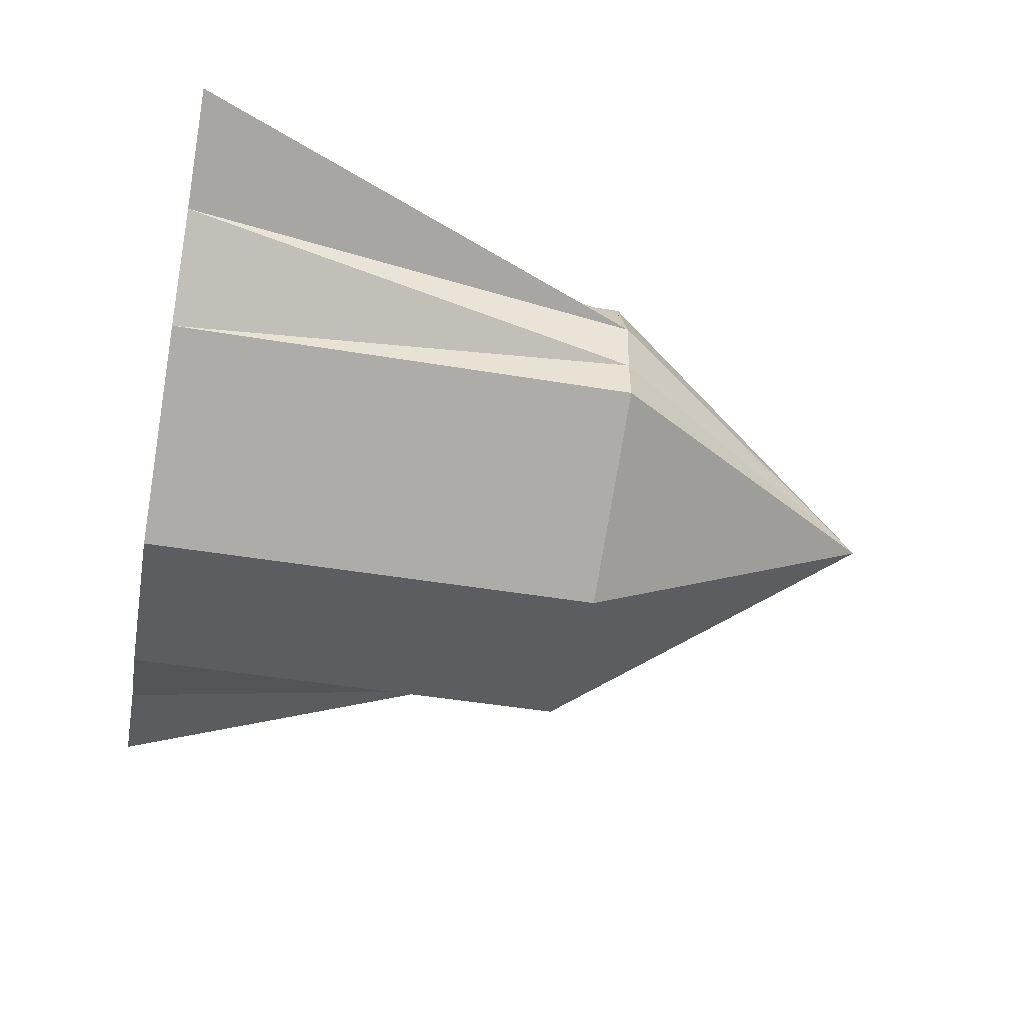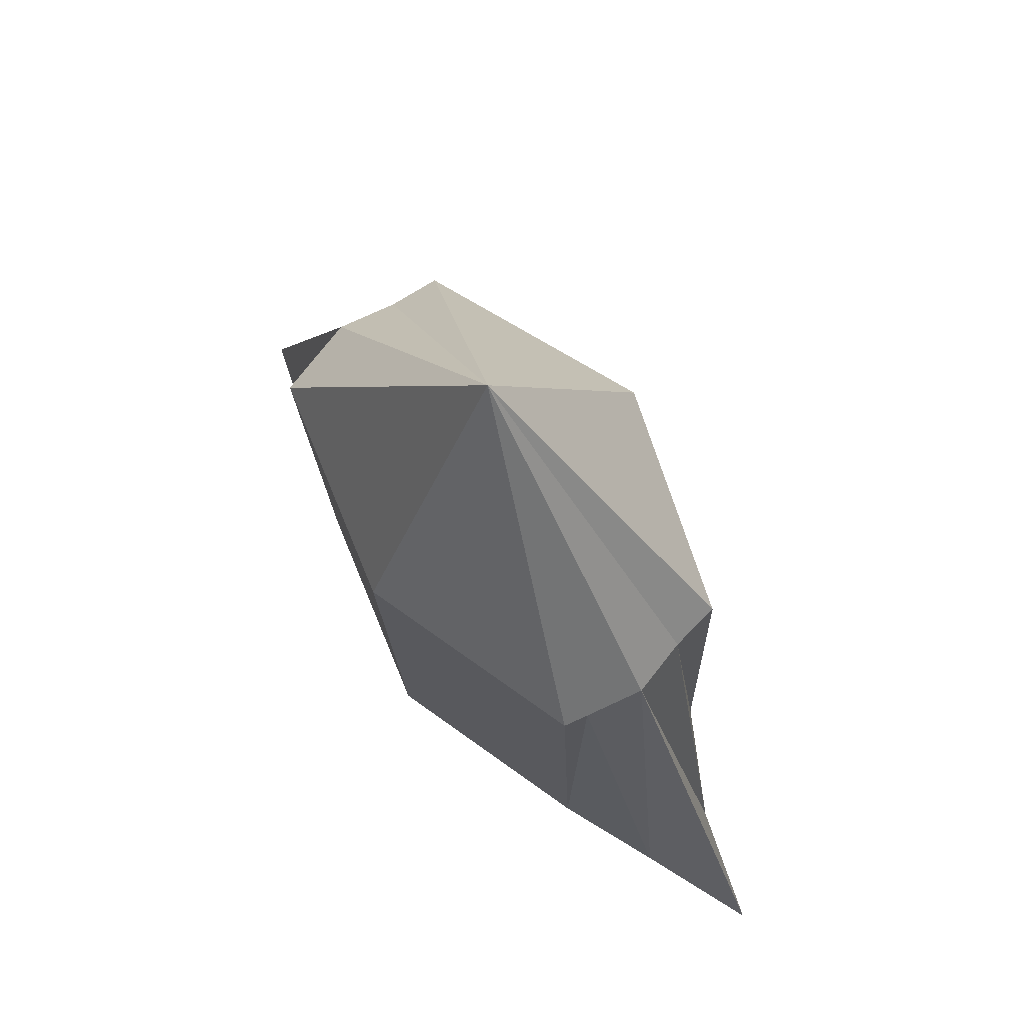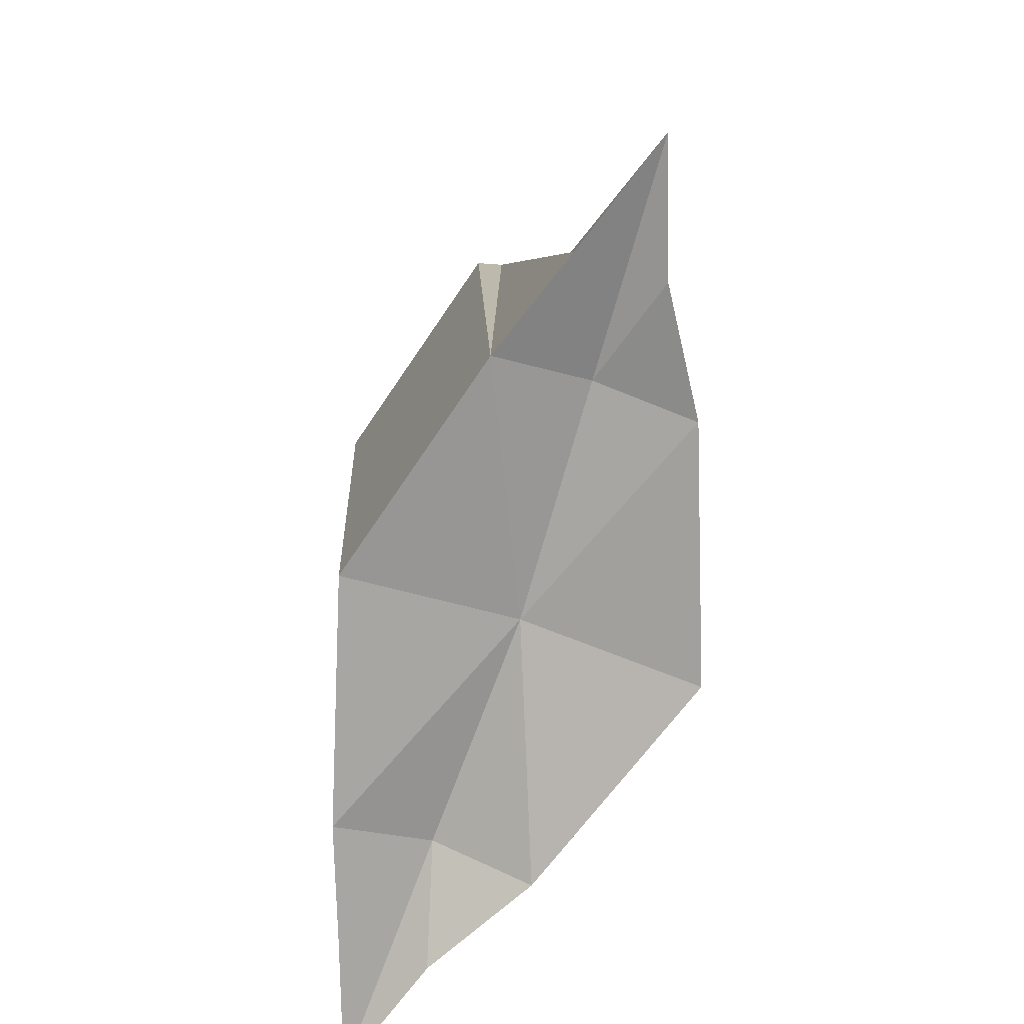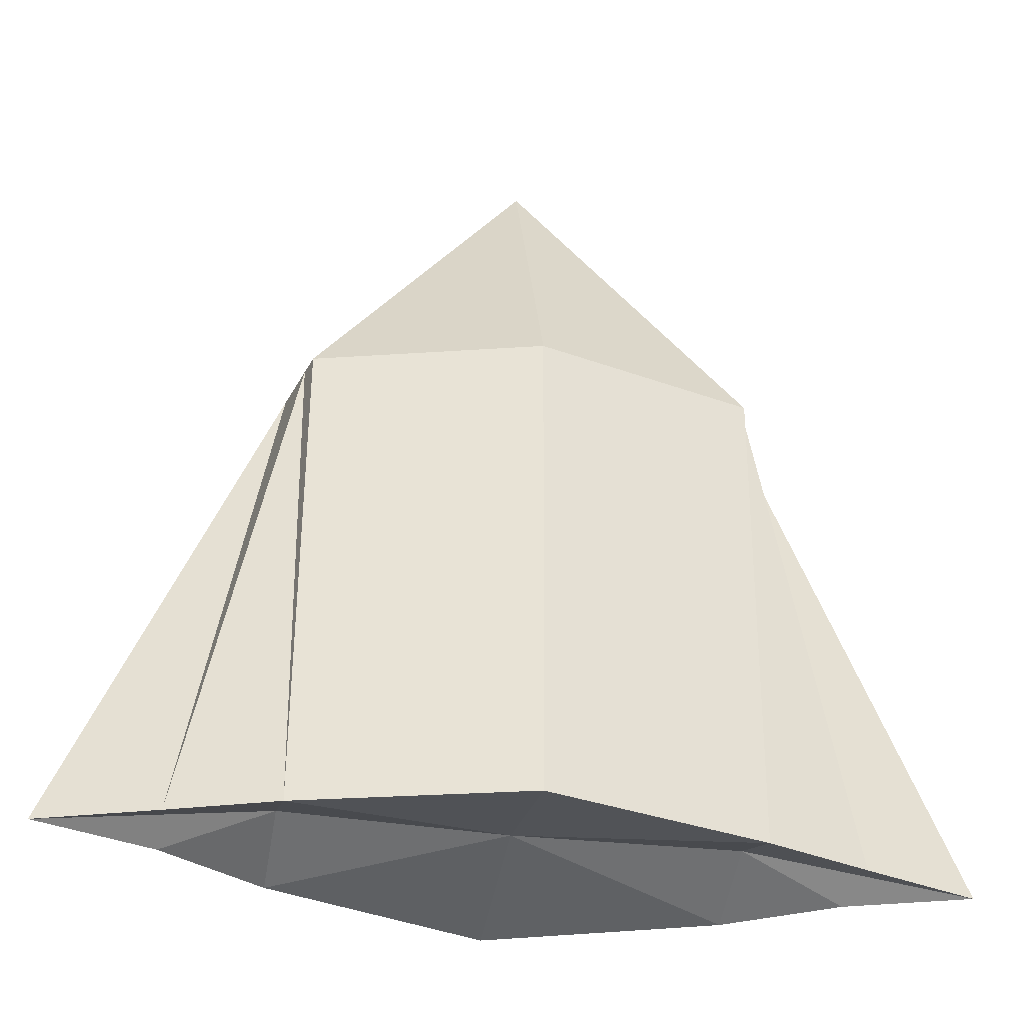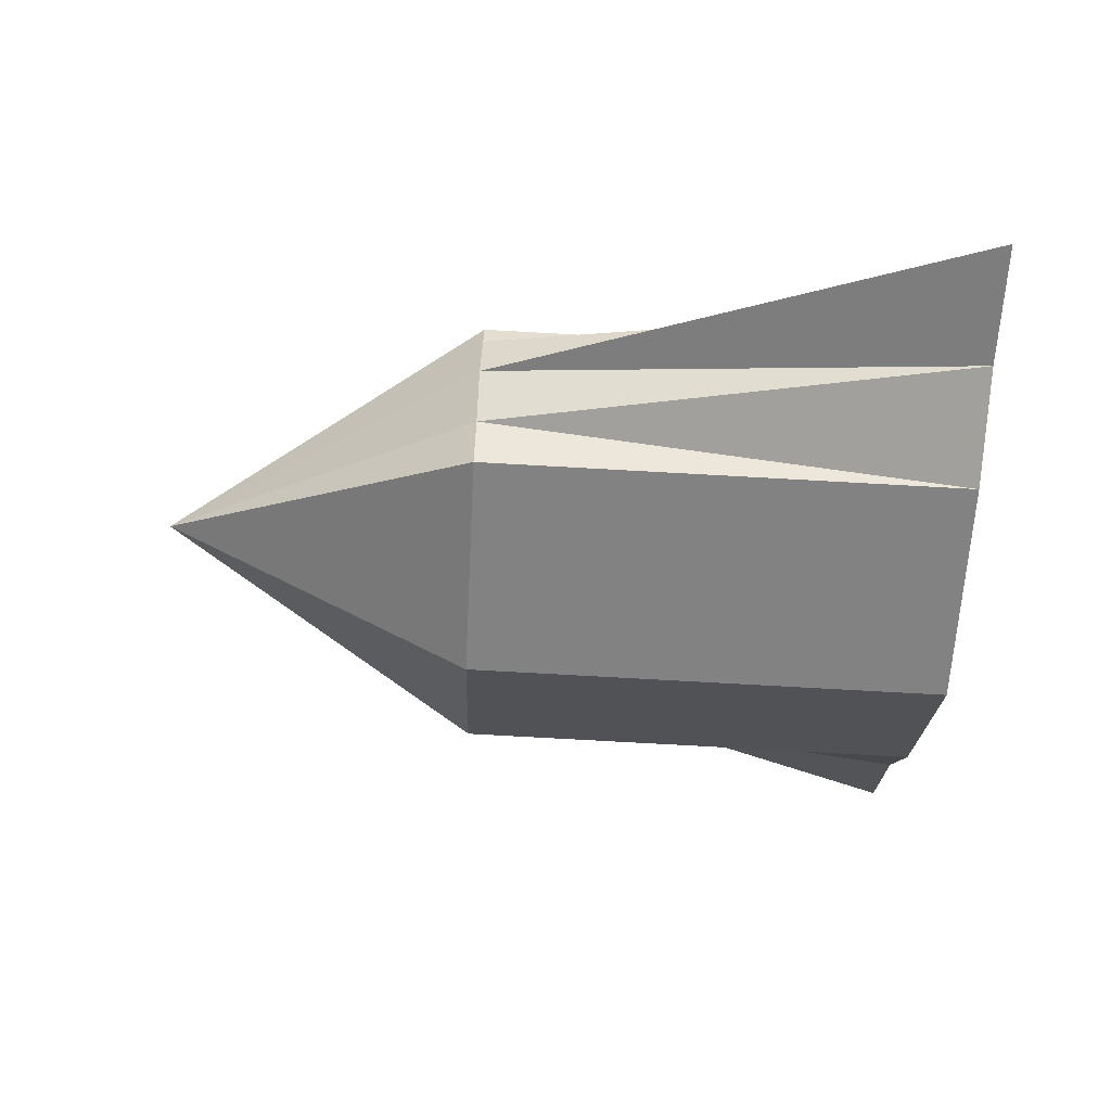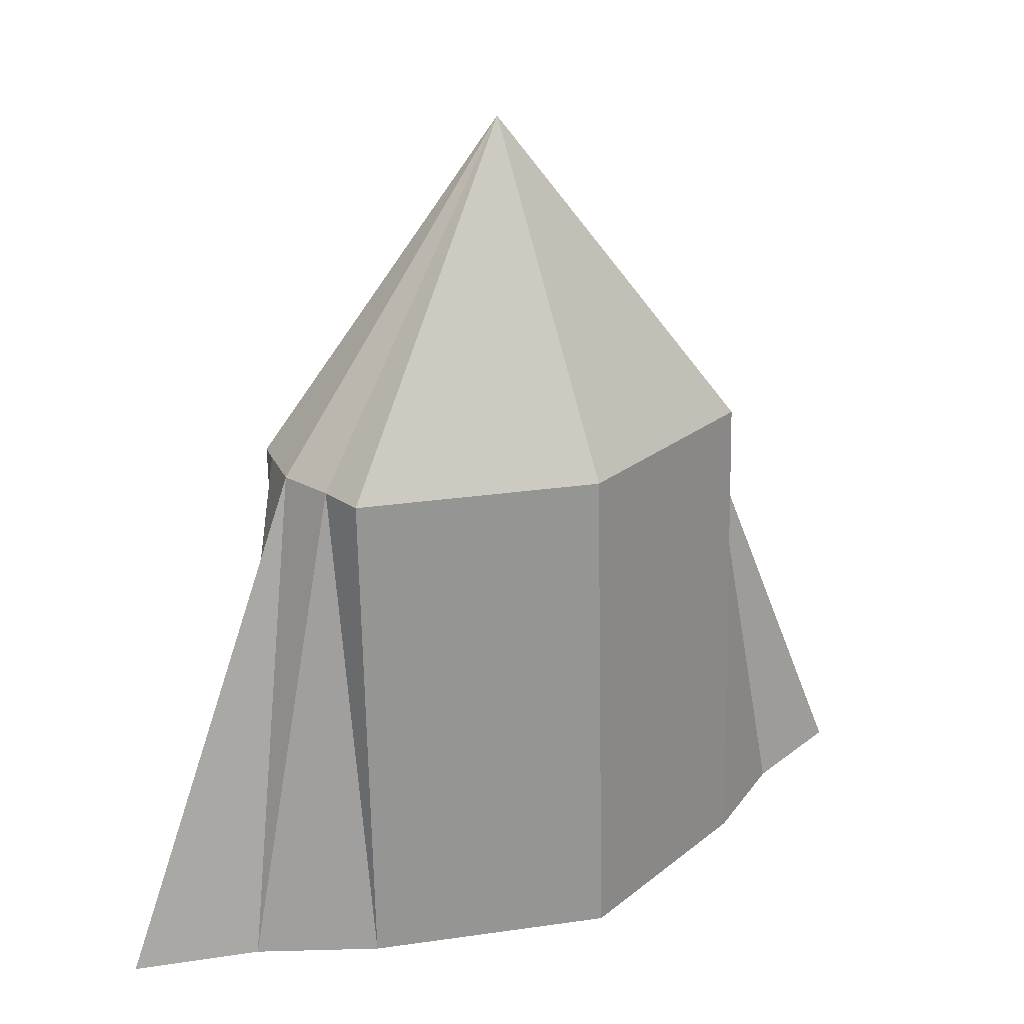
<metadata>
{"format":"obj","ext":"obj","renderer":"f3d","projection":"perspective","resolution":1024,"background":"white","views":[{"elev":-56.7,"azim":79.3,"up":"+Z"},{"elev":72.3,"azim":51.7,"up":"+Y"},{"elev":-75.6,"azim":71.6,"up":"+Y"},{"elev":-35.8,"azim":-10.3,"up":"+Y"},{"elev":-40.7,"azim":-92.3,"up":"+Z"},{"elev":24.9,"azim":147.6,"up":"+Y"}]}
</metadata>
<code>
o Cube
v -0.7357 -0.6314 -0.09491
v -0.7357 -0.6382 0.09174
v 0.7357 -0.6314 -0.09491
v 0.7357 -0.6382 0.09174
v -0.5131 0.4748 -0.08833
v -0.5131 0.4655 0.1654
v 0.5131 0.4748 -0.08833
v 0.5131 0.4655 0.1654
v -0 0.4584 0.3609
v 0 -0.6195 -0.4229
v 0 0.4854 -0.3828
v -0 -0.6465 0.3208
v -0.5 0.4788 -0.1987
v -0.5 -0.6413 0.1779
v -0.5 0.4636 0.218
v -0.5 -0.6262 -0.2388
v 0.5 0.4636 0.218
v 0.5 -0.6262 -0.2388
v 0.5 0.4788 -0.1987
v 0.5 -0.6413 0.1779
v -1 -0.6348 -0.001583
v 0.5438 0.4714 0.03858
v 1 -0.6348 -0.001583
v -0.5438 0.4714 0.03858
v 0 -0.553 -0.04813
v -0 1.206 0.02948
v -0.5 -0.5538 -0.02754
v 0.5 -0.5538 -0.02754
f 18 7 3
f 3 22 23
f 26 5 24
f 20 8 17
f 28 3 23
f 24 1 21
f 16 25 27
f 14 9 15
f 26 19 11
f 13 10 16
f 5 16 1
f 6 14 15
f 1 27 21
f 26 11 13
f 7 26 22
f 25 18 28
f 12 17 9
f 11 18 10
f 25 20 12
f 8 26 17
f 9 26 15
f 2 27 14
f 17 26 9
f 14 25 12
f 24 2 6
f 28 4 20
f 26 6 15
f 4 22 8
f 18 19 7
f 3 7 22
f 26 13 5
f 20 4 8
f 28 18 3
f 24 5 1
f 16 10 25
f 14 12 9
f 13 11 10
f 5 13 16
f 6 2 14
f 1 16 27
f 7 19 26
f 25 10 18
f 12 20 17
f 11 19 18
f 25 28 20
f 8 22 26
f 2 21 27
f 14 27 25
f 24 21 2
f 28 23 4
f 26 24 6
f 4 23 22

</code>
